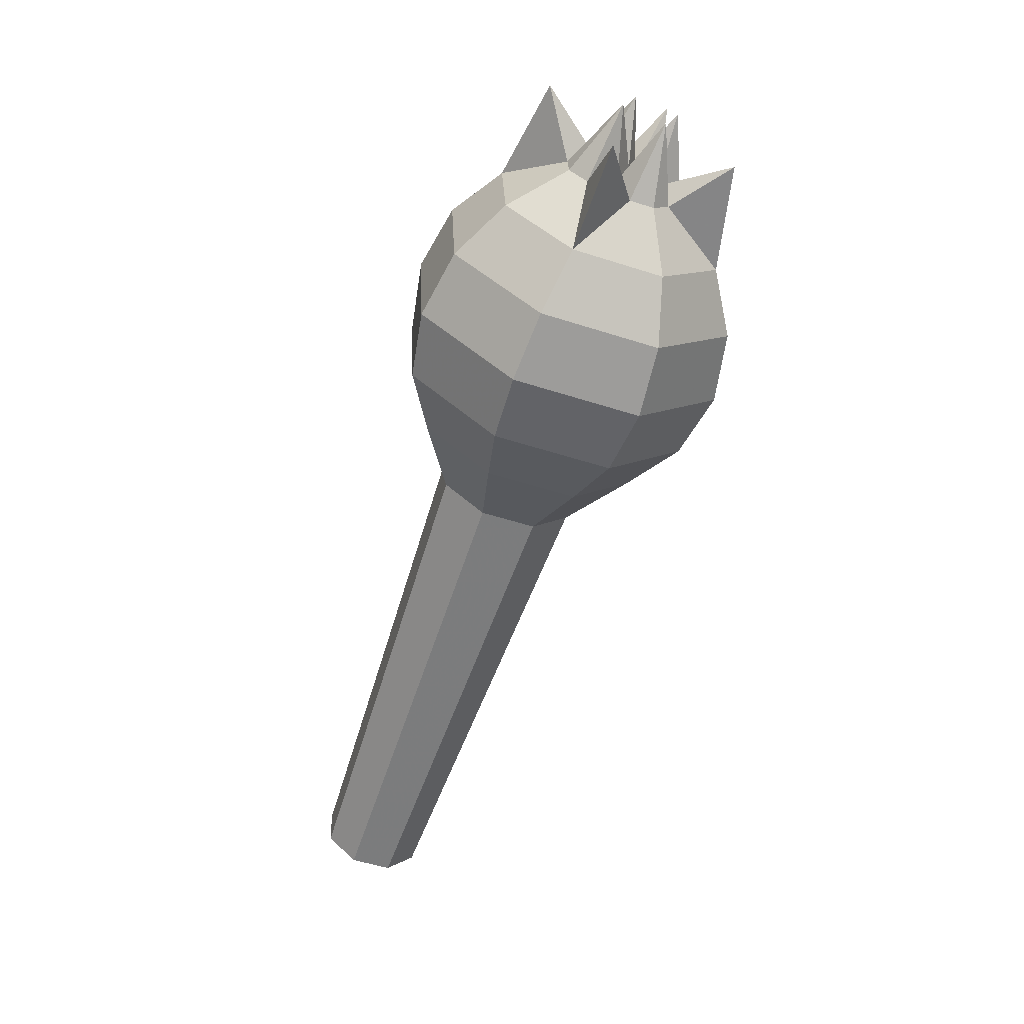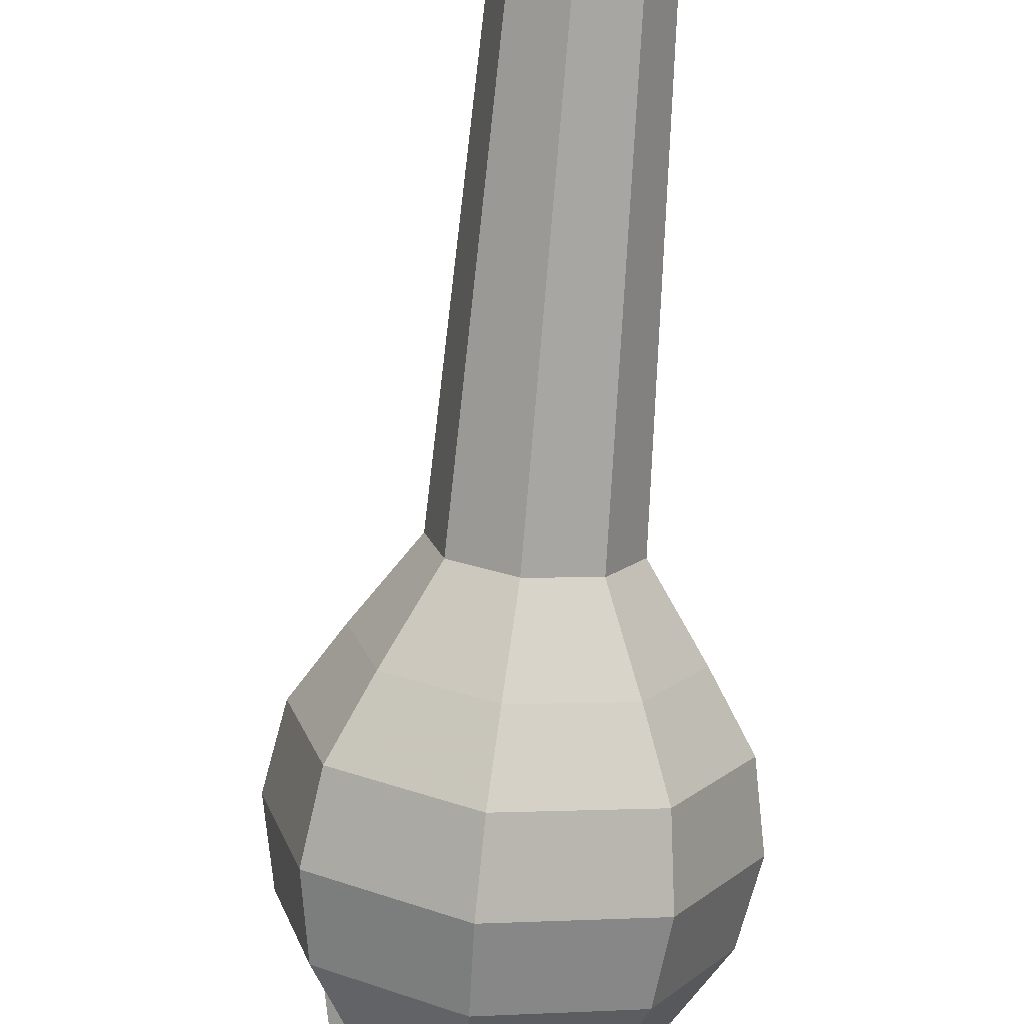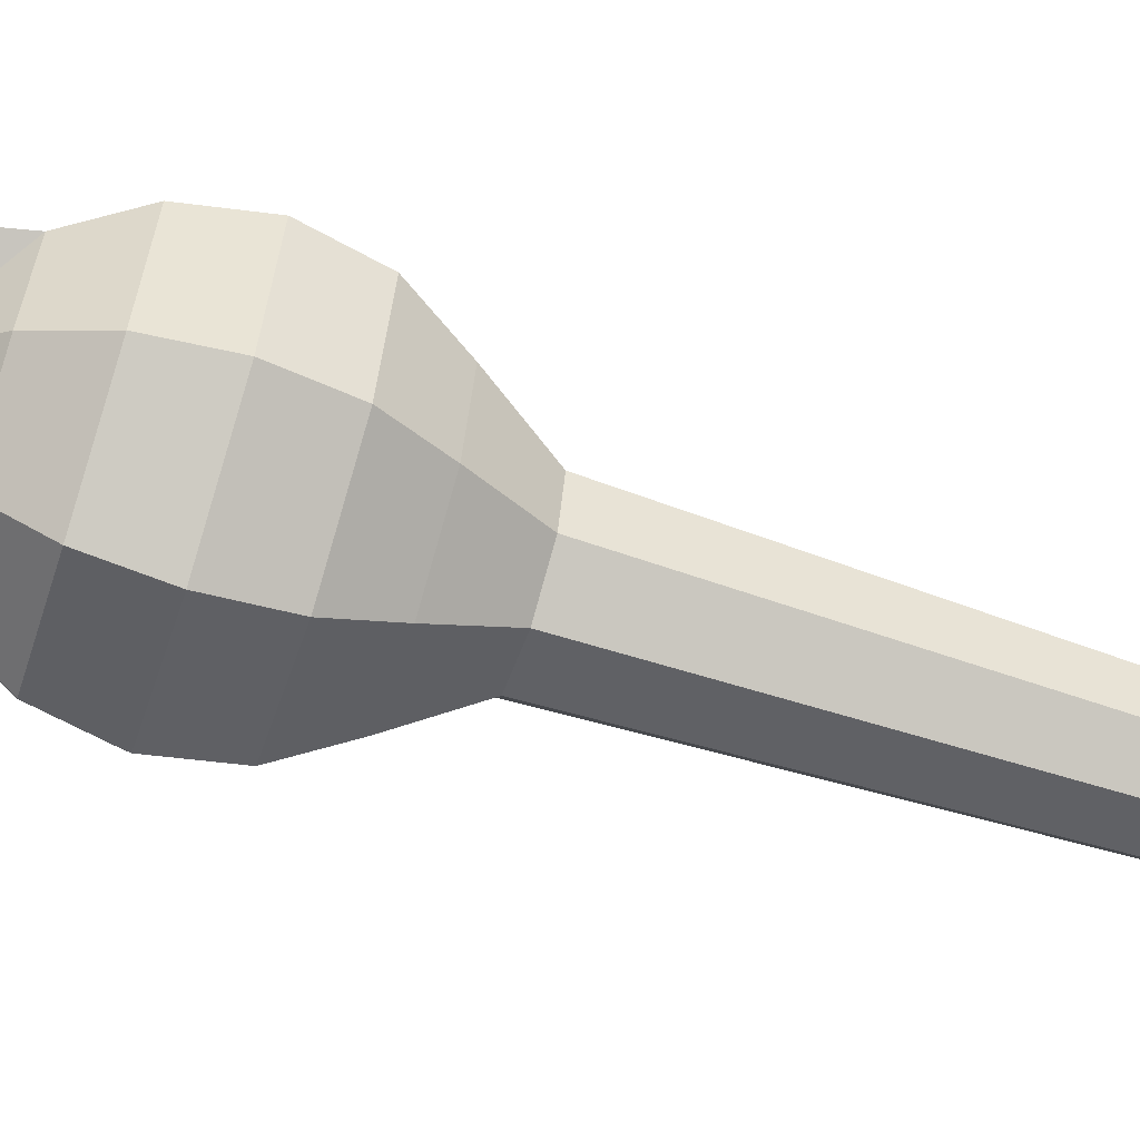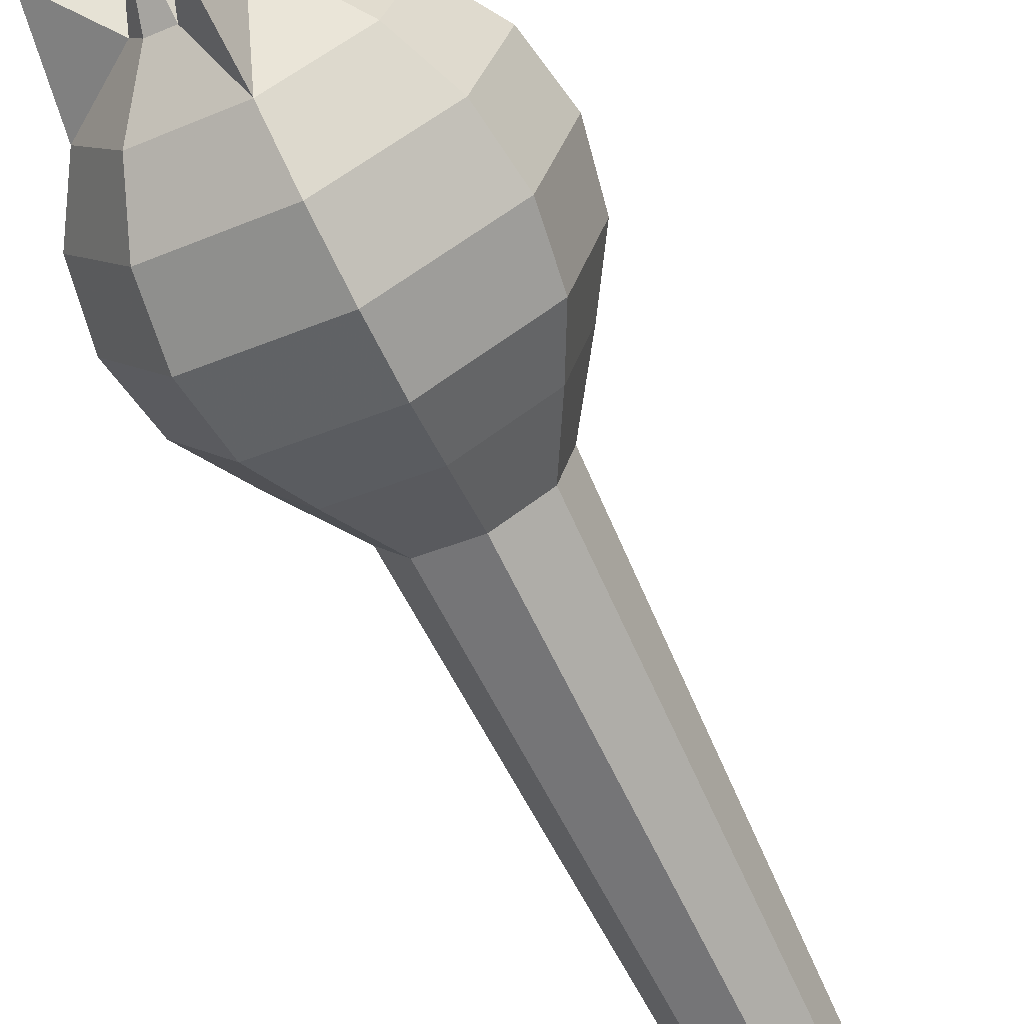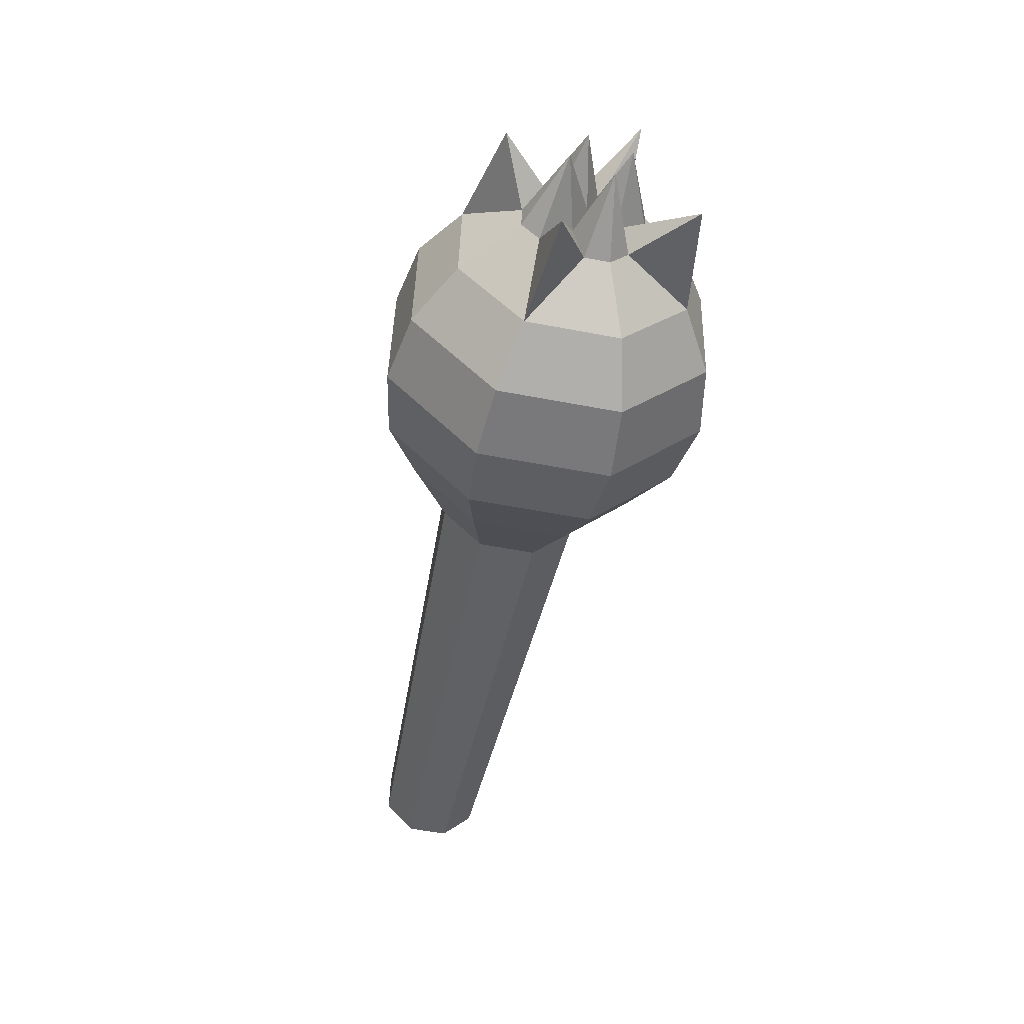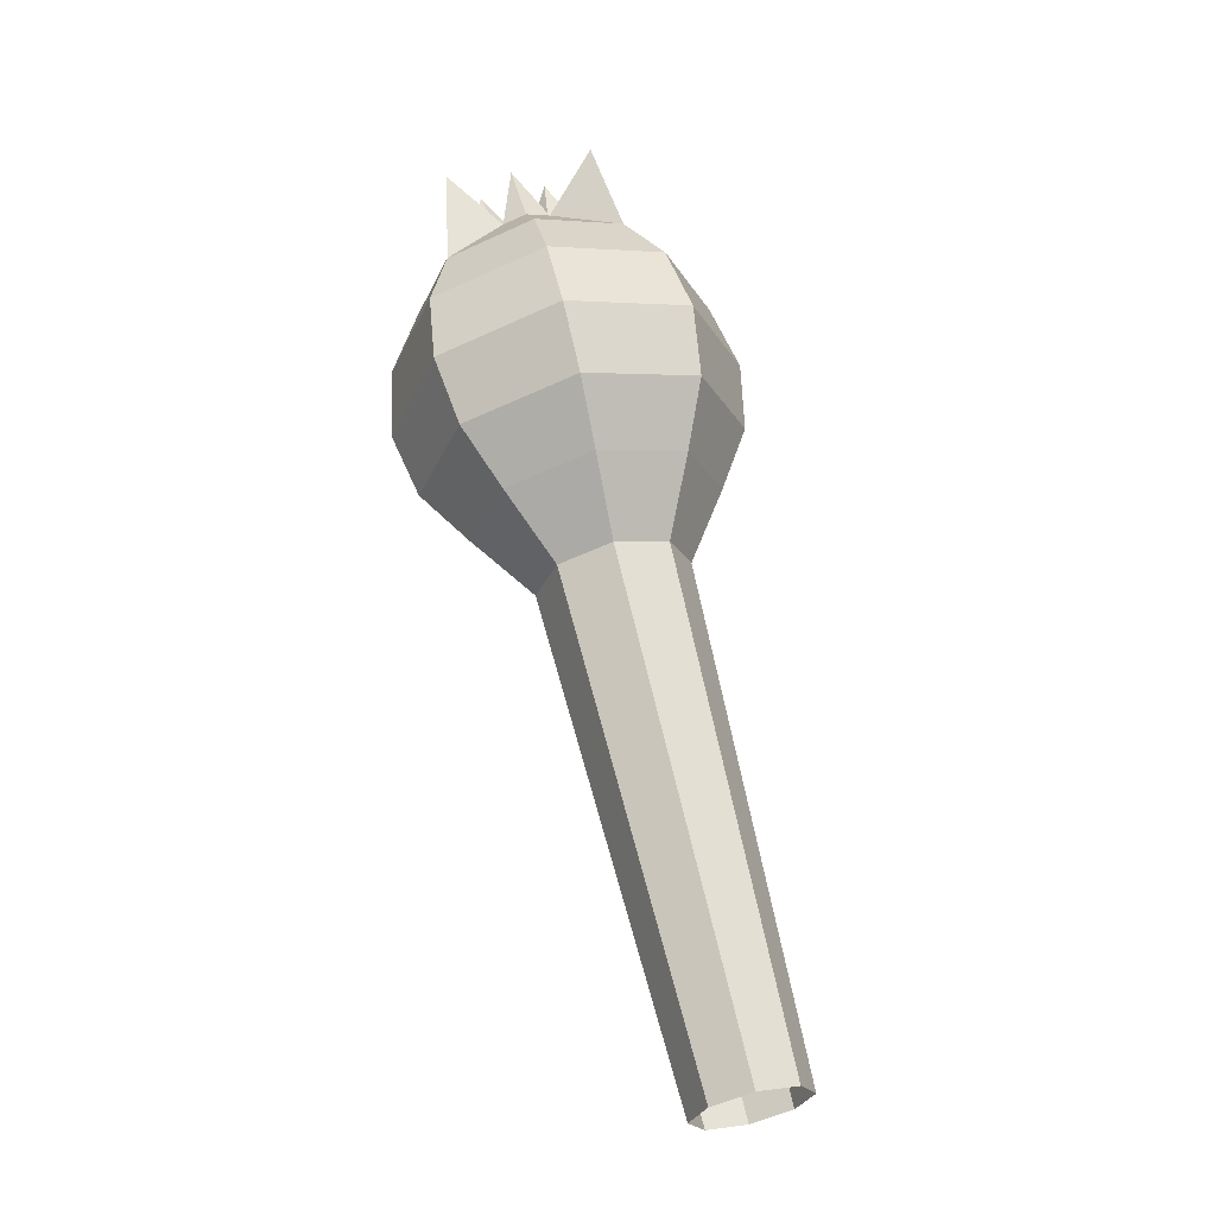
<metadata>
{"format":"obj","ext":"obj","renderer":"f3d","projection":"perspective","resolution":1024,"background":"white","views":[{"elev":19.3,"azim":-154.0,"up":"+Y"},{"elev":-73.7,"azim":16.4,"up":"+Z"},{"elev":-63.1,"azim":-87.3,"up":"+Z"},{"elev":-67.1,"azim":-133.4,"up":"+Z"},{"elev":59.9,"azim":123.5,"up":"+Y"},{"elev":-9.8,"azim":51.1,"up":"+Y"}]}
</metadata>
<code>
o Sphere.000
v -58.02 -2.217 30.97
v -57.54 -3.023 31
v -57.05 -3.389 30.96
v -56.73 -3.917 30.94
v -56.62 -4.526 30.96
v -56.73 -5.123 31
v -56.9 -5.835 31.05
v -57.13 -5.924 30.63
v -57.11 -5.267 30.3
v -57.11 -4.715 30.04
v -57.27 -4.122 29.95
v -57.55 -3.579 30.04
v -57.92 -3.168 30.3
v -58.34 -2.892 30.69
v -58.71 -2.904 31.15
v -58.96 -2.573 30.21
v -58.65 -3.449 30.09
v -58.51 -3.945 29.77
v -58.31 -4.519 29.65
v -58.07 -5.082 29.77
v -57.85 -5.548 30.09
v -57.58 -6.095 30.5
v -57.98 -6.248 30.75
v -58.5 -5.8 30.5
v -58.93 -5.411 30.3
v -59.23 -4.875 30.23
v -59.37 -4.275 30.3
v -59.31 -3.701 30.5
v -59.09 -3.18 30.8
v -59.67 -2.847 31.21
v -59.5 -3.776 31.29
v -59.62 -4.374 31.33
v -59.51 -4.982 31.34
v -59.18 -5.51 31.33
v -58.7 -5.876 31.28
v -58.1 -6.294 31.23
v -57.86 -6.206 31.65
v -58.32 -5.731 31.98
v -58.68 -5.32 32.24
v -58.97 -4.777 32.34
v -59.12 -4.184 32.25
v -59.12 -3.632 31.99
v -58.99 -3.142 31.6
v -58.73 -2.491 31.97
v -58.39 -3.351 32.2
v -58.16 -3.817 32.52
v -57.93 -4.38 32.63
v -57.73 -4.954 32.52
v -57.58 -5.45 32.19
v -57.42 -6.035 31.78
v -57.02 -5.881 31.53
v -56.93 -5.198 31.78
v -56.87 -4.624 31.98
v -57 -4.024 32.05
v -57.3 -3.488 31.99
v -57.73 -3.099 31.79
v -58.24 -2.854 31.49
v -55.47 -10.03 31.07
v -55.64 -10.09 30.75
v -55.98 -10.22 30.65
v -56.27 -10.33 30.84
v -56.36 -10.37 31.2
v -56.19 -10.3 31.52
v -55.86 -10.17 31.61
v -55.56 -10.06 31.42
v -58.24 -2.852 30.88
v -58.74 -2.332 30.92
v -58.54 -2.968 30.63
v -58.92 -3.112 30.69
v -59.15 -3.2 31.01
v -59.09 -3.182 31.41
v -58.79 -3.067 31.66
v -58.42 -2.922 31.6
v -58.19 -2.834 31.28
v -58.42 -2.859 31.11
v -58.69 -2.313 31.32
v -58.65 -2.947 31.43
v -59.07 -2.457 31.37
v -58.95 -3.063 31.18
v -59.12 -2.476 30.97
v -58.72 -2.974 30.86
f 7 8 9 6
f 6 9 10 5
f 5 10 11 4
f 4 11 12 3
f 3 12 13 2
f 12 18 17 13
f 11 19 18 12
f 10 20 19 11
f 9 21 20 10
f 8 22 21 9
f 22 23 24 21
f 21 24 25 20
f 20 25 26 19
f 19 26 27 18
f 18 27 28 17
f 27 32 31 28
f 26 33 32 27
f 25 34 33 26
f 24 35 34 25
f 23 36 35 24
f 36 37 38 35
f 35 38 39 34
f 34 39 40 33
f 33 40 41 32
f 32 41 42 31
f 41 46 45 42
f 40 47 46 41
f 39 48 47 40
f 38 49 48 39
f 37 50 49 38
f 50 51 52 49
f 49 52 53 48
f 48 53 54 47
f 47 54 55 46
f 46 55 56 45
f 55 3 2 56
f 54 4 3 55
f 53 5 4 54
f 52 6 5 53
f 51 7 6 52
f 8 7 58 59
f 22 8 59 60
f 23 22 60 61
f 36 23 61 62
f 37 36 62 63
f 50 37 63 64
f 51 50 64 65
f 7 51 65 58
f 66 2 13
f 14 66 13
f 66 1 2
f 75 1 66
f 66 67 75
f 15 75 67
f 67 66 14
f 67 14 68
f 68 81 67
f 15 67 81
f 81 68 16
f 68 13 17
f 16 68 17
f 68 14 13
f 69 17 28
f 29 69 28
f 69 16 17
f 81 16 69
f 69 80 81
f 15 81 80
f 80 69 29
f 80 29 70
f 70 79 80
f 15 80 79
f 79 70 30
f 70 28 31
f 30 70 31
f 70 29 28
f 71 31 42
f 43 71 42
f 71 30 31
f 79 30 71
f 71 78 79
f 15 79 78
f 78 71 43
f 78 43 72
f 72 77 78
f 15 78 77
f 77 72 44
f 72 42 45
f 44 72 45
f 72 43 42
f 73 45 56
f 57 73 56
f 73 44 45
f 77 44 73
f 73 76 77
f 15 77 76
f 76 73 57
f 76 57 74
f 74 75 76
f 15 76 75
f 74 1 75
f 74 56 2
f 1 74 2
f 74 57 56

</code>
